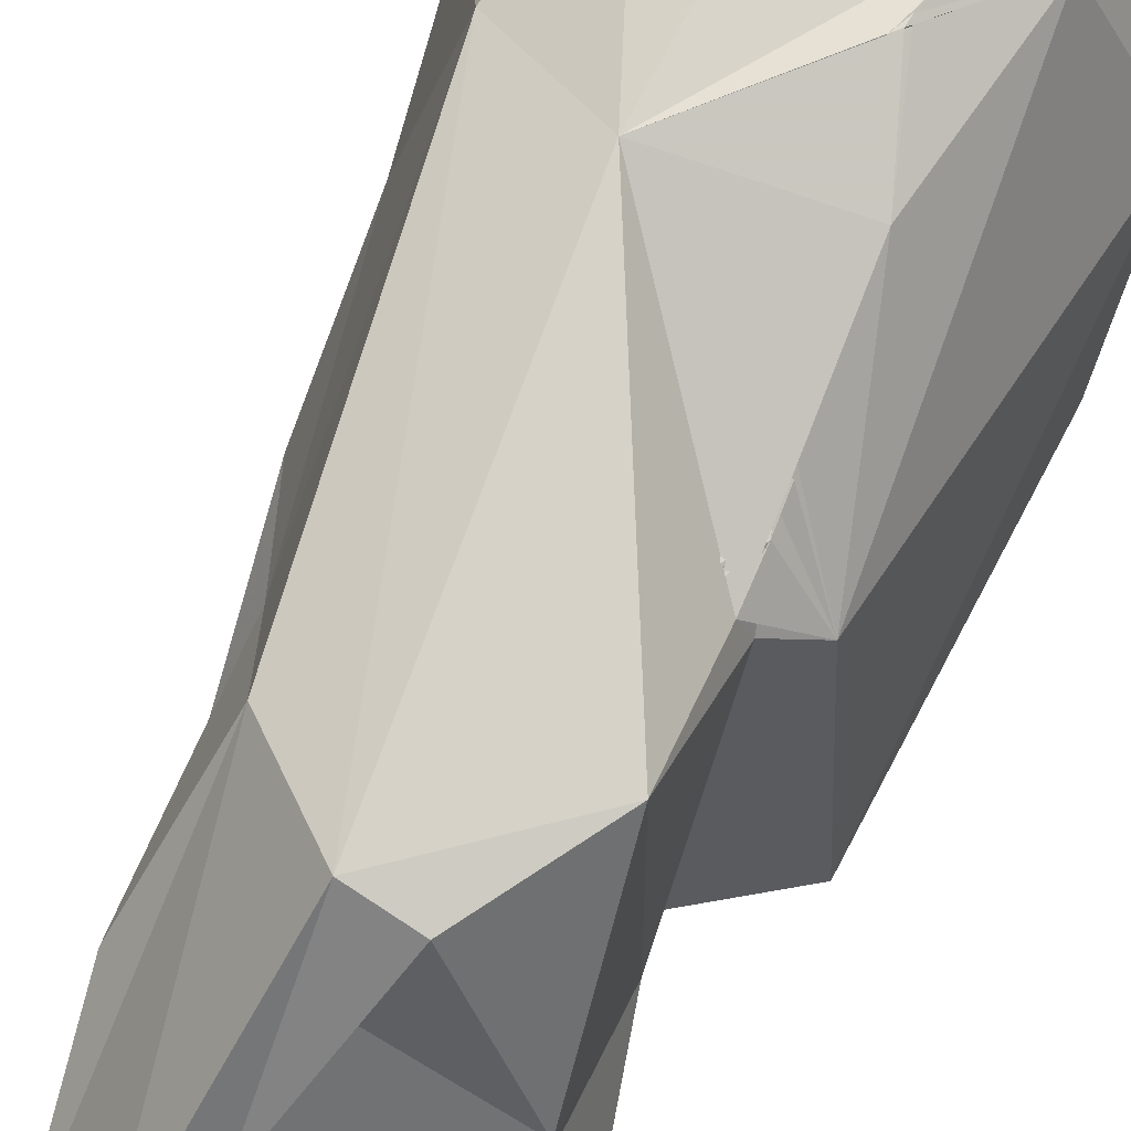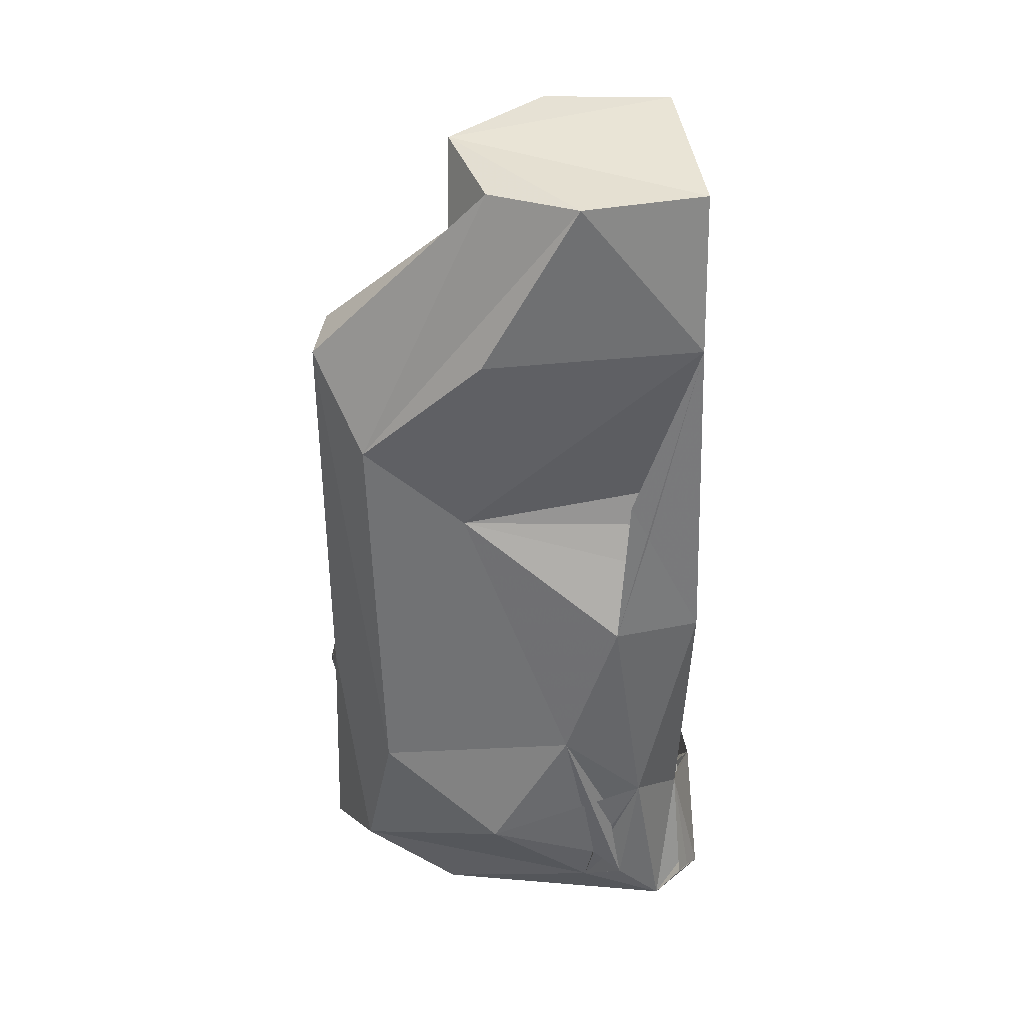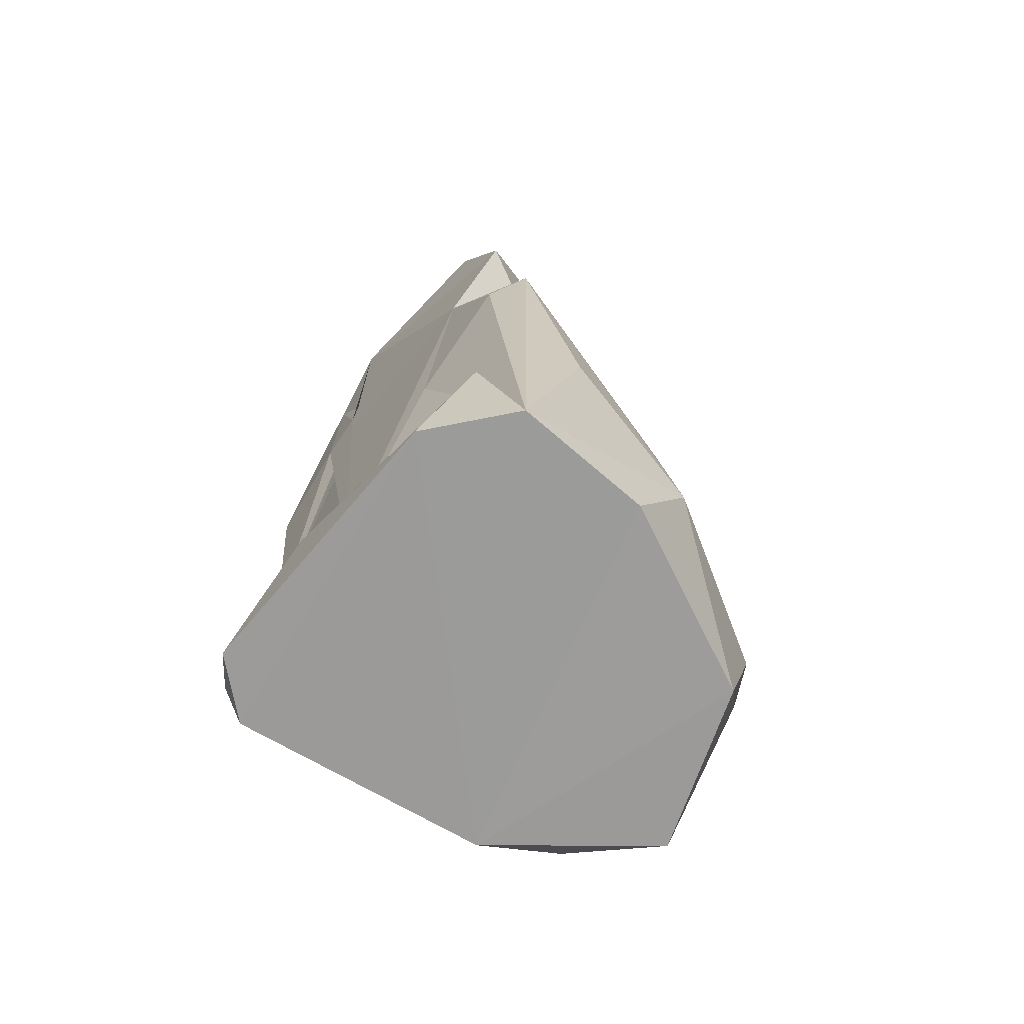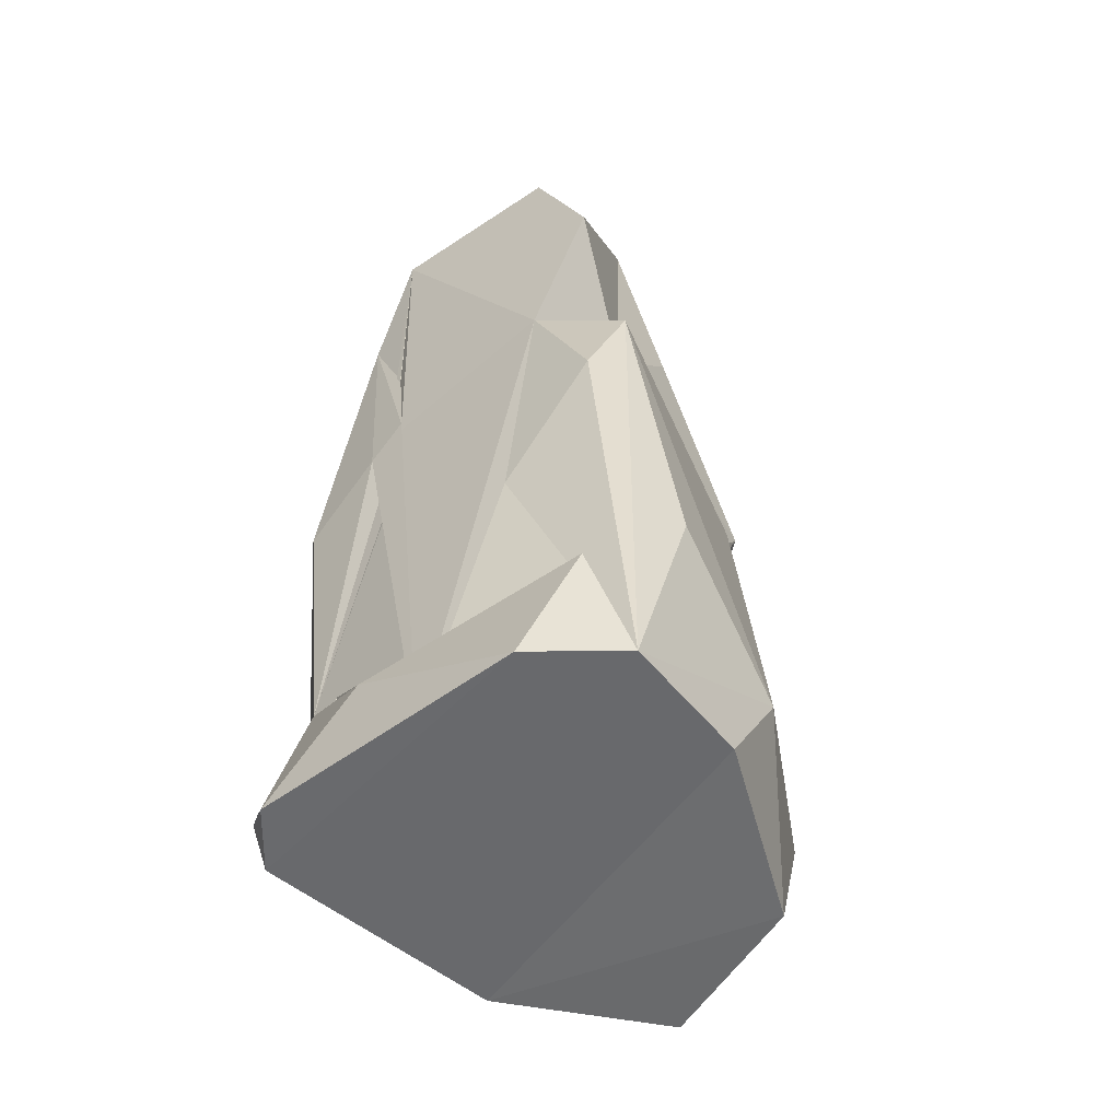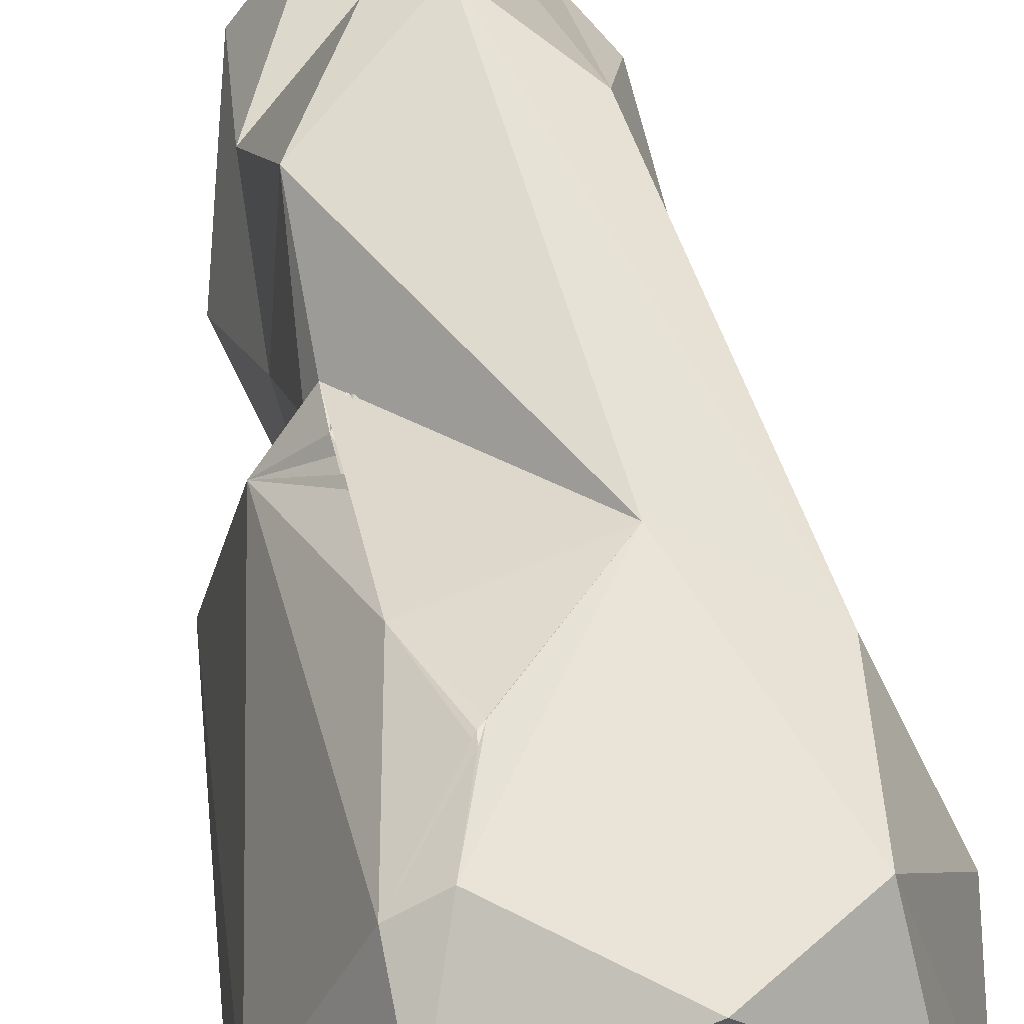
<metadata>
{"format":"obj","ext":"obj","renderer":"f3d","projection":"perspective","resolution":1024,"background":"white","views":[{"elev":71.8,"azim":-155.4,"up":"+Z"},{"elev":41.9,"azim":82.6,"up":"+Y"},{"elev":-70.7,"azim":-133.1,"up":"+Y"},{"elev":-54.2,"azim":-144.3,"up":"+Y"},{"elev":56.1,"azim":-10.1,"up":"+Z"}]}
</metadata>
<code>
v -2.019 -4.931 -1.783
v -1.184 -4.953 -2.39
v -0.9826 -4.828 -2.363
v -0.775 -1.694 -2.087
v -1.72 -3.709 -2.151
v -2.265 -2.661 -1.225
v -2.063 -4.883 -0.3613
v -2.219 -3.901 0.1747
v 0.04983 -4.821 -2.164
v 0.674 -3.96 -2.286
v 1.725 -4.907 -2.238
v 1.614 -4.841 0.9601
v 2.181 -4.893 -1.634
v -1.78 -0.3439 -2.086
v -2.042 0.6811 -1.754
v -1.623 0.02647 0.7703
v -1.324 -4.879 1.619
v -1.356 -3.777 1.947
v -0.9228 -3.754 2.206
v 0.3202 -4.841 2.354
v -1.024 -1.904 1.971
v -0.6317 -2.847 2.277
v -0.6724 -2.983 2.284
v -0.66 -2.879 2.285
v -0.5943 -2.813 2.28
v 0.504 -1.66 2.232
v -1.106 0.3127 1.306
v -0.9378 -0.7481 1.584
v -1.216 0.2745 0.9907
v -1.008 -0.07529 1.387
v -1.103 -0.1555 1.401
v -1.085 -0.5072 1.46
v -0.9854 -0.5173 1.492
v -1.009 -0.5236 1.502
v -1.027 -0.4085 1.445
v -1.006 -0.4521 1.461
v -0.5993 0.02752 1.46
v -0.7849 -0.4611 1.586
v -0.7133 -0.604 1.623
v -0.7206 -0.5824 1.627
v -0.6264 -0.4214 1.591
v -0.5295 -0.3935 1.639
v -0.593 -0.4116 1.622
v -0.4924 -0.3352 1.615
v -0.4499 -0.02509 1.534
v -0.5469 0.0761 1.517
v -0.493 0.02737 1.541
v -0.3439 -0.1591 1.621
v -0.3707 -0.1081 1.601
v -0.4983 -0.2061 1.599
v -0.4864 -0.1749 1.569
v -0.4507 0.02724 1.551
v -1.138 1.584 1.88
v -1.068 1.27 -2.052
v -1.305 1.921 -0.7588
v -1.63 3.36 -1.881
v -1.2 4.904 -0.5202
v 0.982 4.905 -1.906
v -1.307 3.162 0.2169
v -0.9711 4.924 -1.887
v -0.448 4.93 0.5913
v 0.6116 4.876 0.3243
v -1.027 0.4303 1.32
v -0.8931 0.2723 1.393
v -0.971 0.4888 1.366
v -1.012 0.5195 1.347
v -1.016 0.4757 1.351
v -1.002 0.5196 1.386
v -0.9557 0.5729 1.439
v -0.8956 0.4558 1.44
v -0.7703 0.4827 1.498
v -0.791 0.3944 1.457
v -0.8298 0.4003 1.46
v -0.8685 0.517 1.471
v -0.8411 0.487 1.473
v -0.81 0.4561 1.491
v -1.013 0.6092 1.391
v -1.023 0.5108 1.356
v -1.008 0.5612 1.366
v -0.9744 0.6705 1.445
v -0.8852 0.5409 1.441
v -0.8999 0.5554 1.46
v -0.9354 0.7079 1.486
v -0.9122 0.5455 1.431
v -0.8762 0.5982 1.486
v -0.649 0.2498 1.487
v -0.6563 0.2395 1.505
v -0.749 0.3624 1.491
v -0.5939 0.1767 1.52
v -0.6375 0.203 1.492
v -0.6976 0.3468 1.516
v -0.6085 0.216 1.502
v -0.5482 0.1652 1.529
v -0.7179 0.3316 1.473
v -0.7447 0.3864 1.474
v -0.7784 0.4447 1.483
v -0.7323 0.4333 1.511
v 0.1327 2.703 2.197
v -0.4394 2.76 2.006
v -0.1783 3.203 1.312
v 0.1707 4.203 0.6723
v 1.874 -4.795 -1.919
v 1.853 -4.758 -2
v 1.574 -3.407 -1.903
v 1.929 -4.724 -2.078
v 1.242 -3.625 -1.99
v 1.153 -3.551 -2.008
v 1.21 -3.623 -1.998
v 1.181 -3.513 -2.019
v 2.12 -4.602 -1.928
v 1.926 -4.611 -1.994
v 2.367 -4.126 -1.086
v 2.206 -4.319 -0.6784
v 2.281 -3.799 -0.761
v 2.207 -2.738 -1.296
v 2.249 -3.295 0.4735
v 1.984 -0.1781 -1.896
v 1.102 0.4144 -2.049
v 0.9505 -0.3204 -2.002
v 0.723 -0.3103 -2.026
v 0.7417 -0.2549 -2.018
v 1.062 0.2096 -1.979
v 0.7068 0.7885 -2.076
v 1.064 0.7546 -1.961
v 1.592 -0.507 -1.791
v 1.687 -0.5795 -1.697
v 1.471 0.4548 -1.868
v 1.603 -0.2736 -1.749
v 1.486 0.1493 -1.828
v 1.579 -0.1846 -1.759
v 1.8 -0.03078 -1.563
v 1.59 -0.2018 -1.795
v 1.649 -0.2845 -1.736
v 1.623 -0.1958 -1.757
v 1.762 -0.6003 -1.6
v 1.683 -0.3623 -1.675
v 1.807 -0.4961 -1.558
v 1.747 -0.4174 -1.629
v 1.764 -0.3274 -1.608
v 1.783 -0.4311 -1.593
v 1.681 0.3825 -1.592
v 1.608 -0.2077 -1.733
v 1.683 -0.3234 -1.704
v 1.652 -0.2612 -1.692
v 1.703 -0.3001 -1.64
v 1.696 -0.2533 -1.674
v 1.712 -0.3506 -1.678
v 1.721 -0.2839 -1.652
v 1.74 -0.3052 -1.599
v 1.808 -0.3431 -1.56
v 1.826 -0.3604 -1.511
v 1.845 -0.1363 -1.494
v 2.136 -1.898 -0.3979
v 2.203 -3.029 -0.9275
v 2.056 -0.2085 -0.9663
v 1.839 -0.6259 -1.547
v 1.856 -0.6944 -1.514
v 1.858 -0.5654 -1.527
v 1.838 -0.3804 -1.524
v 1.826 -0.3725 -1.522
v 1.443 -3.989 1.987
v 1.659 -2.272 1.697
v 1.402 1.142 0.6917
v 1.032 1.939 1.749
v 0.9695 0.7964 -1.98
v 0.8901 1.469 -1.978
v 0.9239 1.683 -1.979
v 0.894 1.773 -1.97
v 1.403 0.7489 -1.859
v 1.422 3.277 -1.868
v 1.424 0.8368 -1.838
v 1.223 1.273 -1.879
v 1.813 0.1727 -1.473
v 1.761 1.461 -1.113
v 0.8487 1.912 -1.974
v 1.405 3.271 0.4813
v 1.225 4.999 -0.5508
v -1.029 0.3492 1.28
v -0.9977 0.4291 1.338
v -1 0.516 1.364
v -0.8737 0.5653 1.47
v -0.853 0.504 1.462
v -0.7738 0.3696 1.461
v -0.7307 0.3606 1.48
v 1.934 -4.609 -1.974
v 1.595 -0.2115 -1.77
v 1.666 -0.3131 -1.689
f 3 5 1
f 1 8 6
f 1 7 8
f 3 1 9
f 1 4 9
f 2 1 5
f 2 5 10
f 2 10 11
f 3 10 5
f 1 2 7
f 7 2 12
f 2 13 12
f 1 14 4
f 14 1 15
f 1 6 15
f 6 8 15
f 7 17 8
f 7 12 17
f 17 18 8
f 17 19 18
f 17 12 20
f 17 20 19
f 15 8 16
f 8 18 16
f 18 21 16
f 18 19 22
f 22 19 23
f 22 24 18
f 21 18 23
f 18 24 23
f 23 19 21
f 22 21 24
f 19 25 21
f 24 21 25
f 24 25 23
f 25 22 23
f 19 26 25
f 19 20 26
f 21 22 26
f 22 25 26
f 16 28 27
f 16 21 28
f 21 27 33
f 27 31 16
f 16 31 33
f 32 16 34
f 31 34 33
f 32 34 31
f 16 32 30
f 32 36 30
f 30 36 31
f 32 31 35
f 31 36 35
f 16 36 34
f 16 33 36
f 34 28 21
f 32 38 36
f 36 38 34
f 32 35 38
f 33 28 36
f 28 37 36
f 34 38 28
f 16 30 29
f 37 30 35
f 30 38 35
f 35 36 37
f 29 30 37
f 28 39 37
f 38 37 39
f 38 39 40
f 38 40 28
f 28 42 39
f 28 40 42
f 38 43 37
f 40 39 41
f 37 40 41
f 39 42 41
f 37 43 40
f 40 43 42
f 43 41 44
f 41 42 44
f 37 41 45
f 30 46 47
f 43 38 41
f 41 38 48
f 44 49 43
f 43 49 42
f 41 48 45
f 38 50 49
f 50 48 51
f 45 50 38
f 44 42 38
f 38 42 48
f 42 49 48
f 30 47 38
f 52 50 51
f 51 38 52
f 38 47 52
f 37 47 46
f 51 49 45
f 51 48 49
f 50 52 49
f 49 52 45
f 21 26 27
f 26 53 27
f 15 54 14
f 4 14 54
f 54 29 55
f 15 29 54
f 55 56 54
f 55 57 56
f 55 59 57
f 54 56 58
f 56 60 58
f 60 56 57
f 60 57 61
f 15 16 29
f 63 27 29
f 64 31 37
f 37 178 64
f 178 27 64
f 178 31 27
f 31 29 37
f 37 63 178
f 63 29 178
f 37 66 63
f 30 31 64
f 64 65 179
f 64 179 63
f 179 27 63
f 63 78 67
f 68 63 65
f 65 63 67
f 37 65 27
f 65 66 179
f 179 66 37
f 64 68 69
f 63 68 64
f 64 69 70
f 70 69 71
f 37 72 65
f 64 70 73
f 70 74 73
f 74 75 73
f 66 68 78
f 65 180 68
f 78 68 180
f 180 67 78
f 66 77 68
f 77 80 68
f 65 80 69
f 79 68 80
f 180 69 79
f 65 69 180
f 79 66 180
f 77 79 65
f 65 72 81
f 81 84 65
f 82 71 84
f 71 69 84
f 71 82 74
f 81 77 69
f 77 84 69
f 82 69 85
f 181 85 74
f 181 82 77
f 74 82 181
f 85 181 80
f 80 77 82
f 80 82 85
f 74 72 71
f 70 81 72
f 76 182 83
f 83 182 71
f 182 74 81
f 182 81 71
f 182 76 75
f 75 74 182
f 76 74 85
f 71 76 85
f 181 81 83
f 77 81 181
f 83 81 74
f 65 84 77
f 85 69 83
f 69 80 83
f 29 53 55
f 29 27 53
f 64 72 30
f 30 88 87
f 30 72 88
f 86 89 46
f 46 30 86
f 30 87 90
f 86 91 87
f 86 87 88
f 30 90 89
f 91 90 92
f 86 92 90
f 92 71 87
f 71 90 87
f 90 91 89
f 89 91 71
f 37 86 72
f 183 88 64
f 183 64 73
f 86 94 72
f 88 72 94
f 94 95 64
f 95 72 64
f 76 88 73
f 76 73 72
f 73 88 96
f 96 183 73
f 72 96 76
f 71 91 88
f 88 76 71
f 88 183 95
f 183 96 72
f 183 72 95
f 88 91 97
f 97 184 88
f 184 71 96
f 184 96 95
f 86 184 94
f 184 95 94
f 86 90 71
f 71 97 86
f 86 97 91
f 37 93 86
f 89 86 93
f 93 92 30
f 46 89 92
f 46 92 93
f 89 71 92
f 37 45 47
f 52 93 37
f 47 45 93
f 46 93 45
f 47 93 52
f 75 96 71
f 75 71 72
f 55 53 59
f 53 99 59
f 59 99 100
f 101 100 99
f 99 53 98
f 57 59 61
f 59 101 61
f 101 62 61
f 9 102 3
f 3 102 103
f 3 103 10
f 11 104 105
f 102 106 103
f 11 10 104
f 102 107 106
f 106 107 108
f 10 103 107
f 102 9 107
f 107 103 108
f 107 109 10
f 103 109 108
f 109 9 108
f 103 106 109
f 109 106 10
f 106 9 10
f 106 108 9
f 109 107 9
f 10 9 104
f 2 11 13
f 105 111 13
f 11 111 110
f 110 111 105
f 13 111 104
f 110 104 185
f 104 111 185
f 110 185 13
f 185 11 105
f 185 105 13
f 11 110 13
f 104 110 105
f 13 112 114
f 13 113 12
f 112 13 115
f 13 114 113
f 113 115 116
f 9 120 104
f 118 121 120
f 9 118 120
f 120 121 104
f 118 119 121
f 118 104 119
f 121 122 104
f 121 9 122
f 9 121 123
f 9 123 118
f 121 119 123
f 119 104 122
f 104 118 117
f 125 127 129
f 125 129 128
f 130 128 132
f 128 129 132
f 130 134 131
f 129 130 131
f 127 132 131
f 125 133 127
f 128 127 142
f 142 127 134
f 186 132 127
f 186 134 132
f 126 136 135
f 125 126 138
f 145 135 125
f 125 135 136
f 140 126 141
f 140 135 138
f 140 139 126
f 140 138 139
f 126 151 137
f 130 129 142
f 125 128 126
f 125 143 133
f 133 143 126
f 126 144 133
f 143 144 136
f 144 126 128
f 147 145 136
f 187 136 144
f 133 145 128
f 131 142 145
f 131 128 142
f 186 130 142
f 186 128 130
f 133 134 127
f 145 133 131
f 144 146 131
f 144 131 133
f 144 128 145
f 144 145 187
f 125 147 143
f 187 143 147
f 145 125 138
f 125 148 147
f 145 147 146
f 148 146 147
f 126 139 149
f 126 149 138
f 148 136 145
f 149 135 145
f 138 148 145
f 141 138 149
f 150 135 140
f 140 141 151
f 149 139 148
f 187 146 143
f 146 148 131
f 139 152 148
f 149 145 141
f 141 152 151
f 142 129 145
f 148 152 131
f 13 104 115
f 154 153 112
f 154 115 153
f 113 154 112
f 113 112 115
f 113 114 154
f 115 114 116
f 115 154 114
f 114 112 153
f 114 153 116
f 104 117 115
f 117 155 115
f 115 155 153
f 135 157 156
f 135 158 159
f 126 137 141
f 135 141 137
f 151 126 150
f 156 137 150
f 156 150 126
f 158 135 137
f 158 157 160
f 160 157 135
f 135 159 152
f 135 152 160
f 158 156 151
f 156 157 152
f 158 152 157
f 158 151 152
f 152 150 160
f 139 150 152
f 160 150 137
f 160 137 151
f 160 151 159
f 156 152 159
f 12 113 161
f 20 12 161
f 161 113 116
f 116 162 161
f 20 161 26
f 162 26 161
f 153 163 162
f 53 26 98
f 26 162 98
f 116 153 162
f 9 54 165
f 9 4 54
f 9 165 122
f 165 54 58
f 165 58 166
f 123 165 166
f 166 167 123
f 58 123 168
f 168 123 167
f 58 168 166
f 119 122 123
f 122 124 123
f 123 124 165
f 129 127 141
f 169 127 170
f 141 169 171
f 169 163 127
f 169 172 163
f 141 127 172
f 141 172 169
f 171 172 127
f 169 170 171
f 122 165 167
f 124 122 166
f 166 122 167
f 124 167 165
f 171 170 172
f 129 141 145
f 173 155 152
f 174 170 173
f 131 141 170
f 170 155 173
f 127 131 170
f 170 141 155
f 171 163 141
f 141 163 155
f 155 163 153
f 168 167 170
f 123 58 175
f 170 175 168
f 168 124 166
f 168 175 124
f 175 58 124
f 167 124 170
f 170 124 58
f 123 170 118
f 118 170 117
f 174 117 170
f 170 163 172
f 170 176 163
f 141 173 152
f 131 152 174
f 155 174 152
f 117 174 155
f 60 61 58
f 58 61 177
f 61 62 177
f 170 177 176
f 58 177 170
f 162 163 164
f 162 164 98
f 164 177 62
f 98 164 62
f 164 163 176
f 59 100 101
f 98 62 101
f 101 99 98
f 176 177 164
f 28 33 27
f 33 34 21
f 38 49 44
f 50 45 48
f 38 51 45
f 178 29 31
f 27 65 64
f 179 37 27
f 66 78 63
f 67 66 65
f 72 74 70
f 73 75 72
f 96 75 76
f 180 66 67
f 68 79 69
f 79 77 66
f 80 65 79
f 81 82 84
f 71 81 70
f 81 69 82
f 83 80 181
f 83 74 76
f 85 83 71
f 30 92 86
f 93 30 89
f 92 87 91
f 94 64 88
f 95 96 88
f 97 71 184
f 88 184 86
f 46 52 37
f 46 45 52
f 185 111 11
f 132 134 130
f 131 132 129
f 127 128 186
f 134 186 142
f 156 126 135
f 138 141 139
f 135 150 141
f 143 136 126
f 147 136 187
f 143 146 144
f 128 134 133
f 131 134 128
f 187 145 146
f 136 148 125
f 135 148 138
f 149 148 135
f 140 151 150
f 150 139 141
f 137 156 158
f 160 159 158
f 156 159 151
f 163 171 127
f 141 131 173
f 174 173 131
f 175 170 123

</code>
